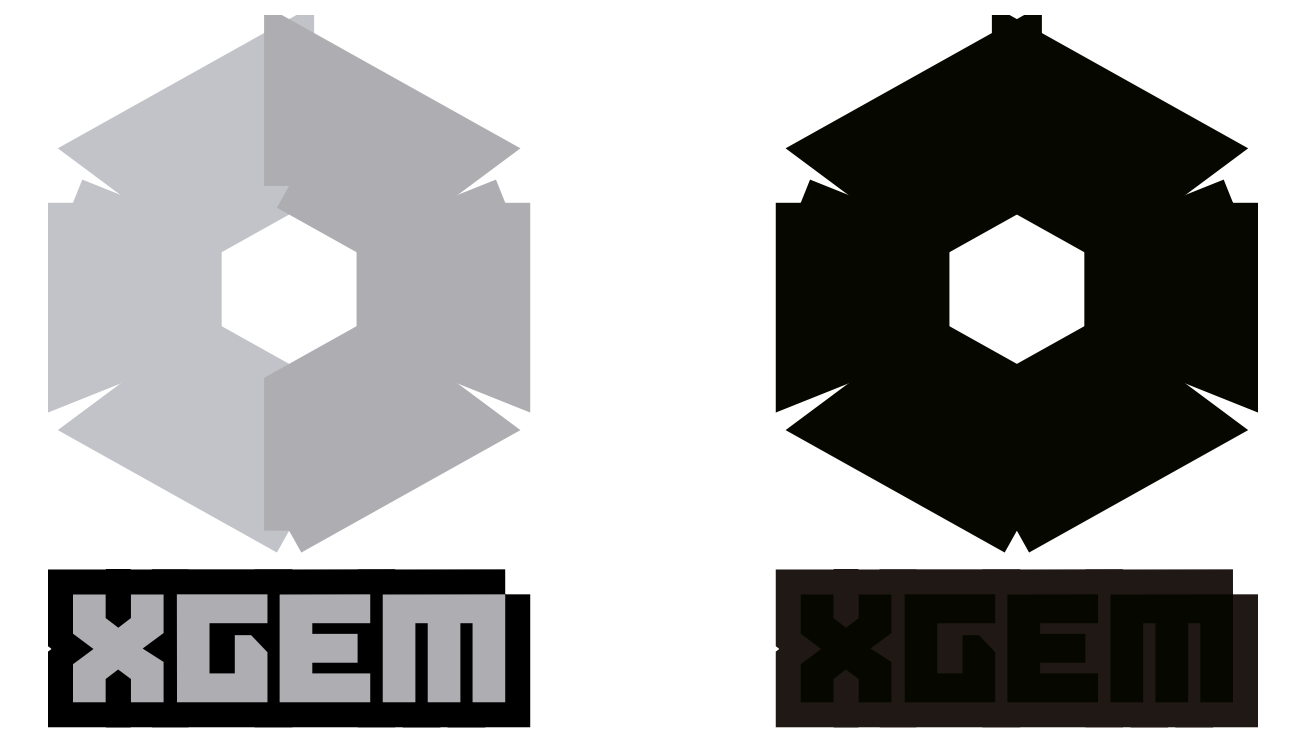
<metadata>
{"format":"dxf","ext":"dxf","renderer":"ezdxf+matplotlib","layout":"modelspace","background":"white","min_lineweight":24,"dpi":150}
</metadata>
<code>
0
SECTION
2
ENTITIES
0
POLYLINE
8
Capa 1
66
     1
10
0
20
0
30
0
0
VERTEX
8
Capa 1
10
5.542
20
6.351
30
0
0
VERTEX
8
Capa 1
10
5.181
20
6.084
30
0
0
VERTEX
8
Capa 1
10
5.542
20
5.854
30
0
0
VERTEX
8
Capa 1
10
5.542
20
5.159
30
0
0
VERTEX
8
Capa 1
10
4.979
20
5.159
30
0
0
VERTEX
8
Capa 1
10
4.979
20
5.559
30
0
0
VERTEX
8
Capa 1
10
4.759
20
5.723
30
0
0
VERTEX
8
Capa 1
10
4.544
20
5.559
30
0
0
VERTEX
8
Capa 1
10
4.544
20
5.159
30
0
0
VERTEX
8
Capa 1
10
3.981
20
5.159
30
0
0
VERTEX
8
Capa 1
10
3.981
20
5.815
30
0
0
VERTEX
8
Capa 1
10
4.334
20
6.076
30
0
0
VERTEX
8
Capa 1
10
3.981
20
6.34
30
0
0
VERTEX
8
Capa 1
10
3.981
20
7.015
30
0
0
VERTEX
8
Capa 1
10
4.544
20
7.015
30
0
0
VERTEX
8
Capa 1
10
4.544
20
6.609
30
0
0
VERTEX
8
Capa 1
10
4.762
20
6.443
30
0
0
VERTEX
8
Capa 1
10
4.979
20
6.609
30
0
0
VERTEX
8
Capa 1
10
4.979
20
7.015
30
0
0
VERTEX
8
Capa 1
10
5.542
20
7.015
30
0
0
VERTEX
8
Capa 1
10
5.542
20
6.351
30
0
0
VERTEX
8
Capa 1
10
5.542
20
6.351
30
0
0
SEQEND
8
Capa 1
0
POLYLINE
8
Capa 1
66
     1
10
0
20
0
30
0
0
VERTEX
8
Capa 1
10
6.333
20
6.52
30
0
0
VERTEX
8
Capa 1
10
6.333
20
5.656
30
0
0
VERTEX
8
Capa 1
10
6.768
20
5.656
30
0
0
VERTEX
8
Capa 1
10
6.768
20
6.315
30
0
0
VERTEX
8
Capa 1
10
7.049
20
6.315
30
0
0
VERTEX
8
Capa 1
10
7.33
20
6.02
30
0
0
VERTEX
8
Capa 1
10
7.33
20
5.159
30
0
0
VERTEX
8
Capa 1
10
5.773
20
5.159
30
0
0
VERTEX
8
Capa 1
10
5.77
20
7.018
30
0
0
VERTEX
8
Capa 1
10
7.33
20
7.018
30
0
0
VERTEX
8
Capa 1
10
7.33
20
6.52
30
0
0
VERTEX
8
Capa 1
10
6.333
20
6.52
30
0
0
VERTEX
8
Capa 1
10
6.333
20
6.52
30
0
0
SEQEND
8
Capa 1
0
POLYLINE
8
Capa 1
66
     1
10
0
20
0
30
0
0
VERTEX
8
Capa 1
10
8.103
20
6.52
30
0
0
VERTEX
8
Capa 1
10
8.103
20
6.337
30
0
0
VERTEX
8
Capa 1
10
8.883
20
6.337
30
0
0
VERTEX
8
Capa 1
10
8.883
20
5.84
30
0
0
VERTEX
8
Capa 1
10
8.103
20
5.84
30
0
0
VERTEX
8
Capa 1
10
8.103
20
5.656
30
0
0
VERTEX
8
Capa 1
10
9.101
20
5.656
30
0
0
VERTEX
8
Capa 1
10
9.101
20
5.159
30
0
0
VERTEX
8
Capa 1
10
7.54
20
5.159
30
0
0
VERTEX
8
Capa 1
10
7.54
20
7.015
30
0
0
VERTEX
8
Capa 1
10
9.101
20
7.018
30
0
0
VERTEX
8
Capa 1
10
9.101
20
6.52
30
0
0
VERTEX
8
Capa 1
10
8.103
20
6.52
30
0
0
VERTEX
8
Capa 1
10
8.103
20
6.52
30
0
0
SEQEND
8
Capa 1
0
POLYLINE
8
Capa 1
66
     1
10
0
20
0
30
0
0
VERTEX
8
Capa 1
10
11.43
20
7.018
30
0
0
VERTEX
8
Capa 1
10
11.43
20
5.159
30
0
0
VERTEX
8
Capa 1
10
10.86
20
5.159
30
0
0
VERTEX
8
Capa 1
10
10.86
20
6.52
30
0
0
VERTEX
8
Capa 1
10
10.65
20
6.52
30
0
0
VERTEX
8
Capa 1
10
10.65
20
5.159
30
0
0
VERTEX
8
Capa 1
10
10.09
20
5.159
30
0
0
VERTEX
8
Capa 1
10
10.09
20
6.52
30
0
0
VERTEX
8
Capa 1
10
9.878
20
6.52
30
0
0
VERTEX
8
Capa 1
10
9.878
20
5.159
30
0
0
VERTEX
8
Capa 1
10
9.315
20
5.159
30
0
0
VERTEX
8
Capa 1
10
9.315
20
7.015
30
0
0
VERTEX
8
Capa 1
10
11.43
20
7.018
30
0
0
SEQEND
8
Capa 1
0
HATCH
8
Capa 1
10
0
20
0
30
0
210
0
220
0
230
1
2
SOLID
70
     1
71
     0
91
        4
92
        1
93
       20
72
     1
10
5.542
20
6.351
11
5.181
21
6.084
72
     1
10
5.181
20
6.084
11
5.542
21
5.854
72
     1
10
5.542
20
5.854
11
5.542
21
5.159
72
     1
10
5.542
20
5.159
11
4.979
21
5.159
72
     1
10
4.979
20
5.159
11
4.979
21
5.559
72
     1
10
4.979
20
5.559
11
4.759
21
5.723
72
     1
10
4.759
20
5.723
11
4.544
21
5.559
72
     1
10
4.544
20
5.559
11
4.544
21
5.159
72
     1
10
4.544
20
5.159
11
3.981
21
5.159
72
     1
10
3.981
20
5.159
11
3.981
21
5.815
72
     1
10
3.981
20
5.815
11
4.334
21
6.076
72
     1
10
4.334
20
6.076
11
3.981
21
6.34
72
     1
10
3.981
20
6.34
11
3.981
21
7.015
72
     1
10
3.981
20
7.015
11
4.544
21
7.015
72
     1
10
4.544
20
7.015
11
4.544
21
6.609
72
     1
10
4.544
20
6.609
11
4.762
21
6.443
72
     1
10
4.762
20
6.443
11
4.979
21
6.609
72
     1
10
4.979
20
6.609
11
4.979
21
7.015
72
     1
10
4.979
20
7.015
11
5.542
21
7.015
72
     1
10
5.542
20
7.015
11
5.542
21
6.351
97
        0
92
        1
93
       11
72
     1
10
6.333
20
6.52
11
6.333
21
5.656
72
     1
10
6.333
20
5.656
11
6.768
21
5.656
72
     1
10
6.768
20
5.656
11
6.768
21
6.315
72
     1
10
6.768
20
6.315
11
7.049
21
6.315
72
     1
10
7.049
20
6.315
11
7.33
21
6.02
72
     1
10
7.33
20
6.02
11
7.33
21
5.159
72
     1
10
7.33
20
5.159
11
5.773
21
5.159
72
     1
10
5.773
20
5.159
11
5.77
21
7.018
72
     1
10
5.77
20
7.018
11
7.33
21
7.018
72
     1
10
7.33
20
7.018
11
7.33
21
6.52
72
     1
10
7.33
20
6.52
11
6.333
21
6.52
97
        0
92
        1
93
       12
72
     1
10
8.103
20
6.52
11
8.103
21
6.337
72
     1
10
8.103
20
6.337
11
8.883
21
6.337
72
     1
10
8.883
20
6.337
11
8.883
21
5.84
72
     1
10
8.883
20
5.84
11
8.103
21
5.84
72
     1
10
8.103
20
5.84
11
8.103
21
5.656
72
     1
10
8.103
20
5.656
11
9.101
21
5.656
72
     1
10
9.101
20
5.656
11
9.101
21
5.159
72
     1
10
9.101
20
5.159
11
7.54
21
5.159
72
     1
10
7.54
20
5.159
11
7.54
21
7.015
72
     1
10
7.54
20
7.015
11
9.101
21
7.018
72
     1
10
9.101
20
7.018
11
9.101
21
6.52
72
     1
10
9.101
20
6.52
11
8.103
21
6.52
97
        0
92
        1
93
       12
72
     1
10
11.43
20
7.018
11
11.43
21
5.159
72
     1
10
11.43
20
5.159
11
10.86
21
5.159
72
     1
10
10.86
20
5.159
11
10.86
21
6.52
72
     1
10
10.86
20
6.52
11
10.65
21
6.52
72
     1
10
10.65
20
6.52
11
10.65
21
5.159
72
     1
10
10.65
20
5.159
11
10.09
21
5.159
72
     1
10
10.09
20
5.159
11
10.09
21
6.52
72
     1
10
10.09
20
6.52
11
9.878
21
6.52
72
     1
10
9.878
20
6.52
11
9.878
21
5.159
72
     1
10
9.878
20
5.159
11
9.315
21
5.159
72
     1
10
9.315
20
5.159
11
9.315
21
7.015
72
     1
10
9.315
20
7.015
11
11.43
21
7.018
97
        0
75
     0
76
     1
98
        0
0
POLYLINE
8
Capa 1
66
     1
10
0
20
0
30
0
0
VERTEX
8
Capa 1
10
3.981
20
13.76
30
0
0
VERTEX
8
Capa 1
10
3.981
20
12.27
30
0
0
VERTEX
8
Capa 1
10
3.981
20
10.78
30
0
0
VERTEX
8
Capa 1
10
6.111
20
11.64
30
0
0
VERTEX
8
Capa 1
10
6.111
20
12.27
30
0
0
VERTEX
8
Capa 1
10
6.111
20
12.91
30
0
0
VERTEX
8
Capa 1
10
3.981
20
13.76
30
0
0
SEQEND
8
Capa 1
0
HATCH
8
Capa 1
10
0
20
0
30
0
210
0
220
0
230
1
2
SOLID
70
     1
71
     0
91
        1
92
        1
93
        6
72
     1
10
3.981
20
13.76
11
3.981
21
12.27
72
     1
10
3.981
20
12.27
11
3.981
21
10.78
72
     1
10
3.981
20
10.78
11
6.111
21
11.64
72
     1
10
6.111
20
11.64
11
6.111
21
12.27
72
     1
10
6.111
20
12.27
11
6.111
21
12.91
72
     1
10
6.111
20
12.91
11
3.981
21
13.76
97
        0
75
     0
76
     1
98
        0
0
POLYLINE
8
Capa 1
66
     1
10
0
20
0
30
0
0
VERTEX
8
Capa 1
10
7.703
20
14.05
30
0
0
VERTEX
8
Capa 1
10
7.703
20
16.43
30
0
0
VERTEX
8
Capa 1
10
5.842
20
15.39
30
0
0
VERTEX
8
Capa 1
10
4.511
20
14.65
30
0
0
VERTEX
8
Capa 1
10
6.337
20
13.29
30
0
0
VERTEX
8
Capa 1
10
7.703
20
14.05
30
0
0
SEQEND
8
Capa 1
0
HATCH
8
Capa 1
10
0
20
0
30
0
210
0
220
0
230
1
2
SOLID
70
     1
71
     0
91
        1
92
        1
93
        5
72
     1
10
7.703
20
14.05
11
7.703
21
16.43
72
     1
10
7.703
20
16.43
11
5.842
21
15.39
72
     1
10
5.842
20
15.39
11
4.511
21
14.65
72
     1
10
4.511
20
14.65
11
6.337
21
13.29
72
     1
10
6.337
20
13.29
11
7.703
21
14.05
97
        0
75
     0
76
     1
98
        0
0
POLYLINE
8
Capa 1
66
     1
10
0
20
0
30
0
0
VERTEX
8
Capa 1
10
7.703
20
8.114
30
0
0
VERTEX
8
Capa 1
10
7.703
20
10.49
30
0
0
VERTEX
8
Capa 1
10
6.907
20
10.94
30
0
0
VERTEX
8
Capa 1
10
6.337
20
11.26
30
0
0
VERTEX
8
Capa 1
10
4.511
20
9.897
30
0
0
VERTEX
8
Capa 1
10
5.842
20
9.153
30
0
0
VERTEX
8
Capa 1
10
7.703
20
8.114
30
0
0
SEQEND
8
Capa 1
0
HATCH
8
Capa 1
10
0
20
0
30
0
210
0
220
0
230
1
2
SOLID
70
     1
71
     0
91
        1
92
        1
93
        6
72
     1
10
7.703
20
8.114
11
7.703
21
10.49
72
     1
10
7.703
20
10.49
11
6.907
21
10.94
72
     1
10
6.907
20
10.94
11
6.337
21
11.26
72
     1
10
6.337
20
11.26
11
4.511
21
9.897
72
     1
10
4.511
20
9.897
11
5.842
21
9.153
72
     1
10
5.842
20
9.153
11
7.703
21
8.114
97
        0
75
     0
76
     1
98
        0
0
POLYLINE
8
Capa 1
66
     1
10
0
20
0
30
0
0
VERTEX
8
Capa 1
10
11.43
20
13.76
30
0
0
VERTEX
8
Capa 1
10
11.43
20
12.27
30
0
0
VERTEX
8
Capa 1
10
11.43
20
10.78
30
0
0
VERTEX
8
Capa 1
10
9.296
20
11.64
30
0
0
VERTEX
8
Capa 1
10
9.296
20
12.27
30
0
0
VERTEX
8
Capa 1
10
9.296
20
12.91
30
0
0
VERTEX
8
Capa 1
10
11.43
20
13.76
30
0
0
SEQEND
8
Capa 1
0
HATCH
8
Capa 1
10
0
20
0
30
0
210
0
220
0
230
1
2
SOLID
70
     1
71
     0
91
        1
92
        1
93
        6
72
     1
10
11.43
20
13.76
11
11.43
21
12.27
72
     1
10
11.43
20
12.27
11
11.43
21
10.78
72
     1
10
11.43
20
10.78
11
9.296
21
11.64
72
     1
10
9.296
20
11.64
11
9.296
21
12.27
72
     1
10
9.296
20
12.27
11
9.296
21
12.91
72
     1
10
9.296
20
12.91
11
11.43
21
13.76
97
        0
75
     0
76
     1
98
        0
0
POLYLINE
8
Capa 1
66
     1
10
0
20
0
30
0
0
VERTEX
8
Capa 1
10
7.703
20
8.114
30
0
0
VERTEX
8
Capa 1
10
7.703
20
10.49
30
0
0
VERTEX
8
Capa 1
10
8.499
20
10.94
30
0
0
VERTEX
8
Capa 1
10
9.069
20
11.26
30
0
0
VERTEX
8
Capa 1
10
10.9
20
9.897
30
0
0
VERTEX
8
Capa 1
10
9.564
20
9.153
30
0
0
VERTEX
8
Capa 1
10
7.703
20
8.114
30
0
0
SEQEND
8
Capa 1
0
HATCH
8
Capa 1
10
0
20
0
30
0
210
0
220
0
230
1
2
SOLID
70
     1
71
     0
91
        1
92
        1
93
        6
72
     1
10
7.703
20
8.114
11
7.703
21
10.49
72
     1
10
7.703
20
10.49
11
8.499
21
10.94
72
     1
10
8.499
20
10.94
11
9.069
21
11.26
72
     1
10
9.069
20
11.26
11
10.9
21
9.897
72
     1
10
10.9
20
9.897
11
9.564
21
9.153
72
     1
10
9.564
20
9.153
11
7.703
21
8.114
97
        0
75
     0
76
     1
98
        0
0
POLYLINE
8
Capa 1
66
     1
10
0
20
0
30
0
0
VERTEX
8
Capa 1
10
7.703
20
14.05
30
0
0
VERTEX
8
Capa 1
10
7.703
20
16.43
30
0
0
VERTEX
8
Capa 1
10
9.564
20
15.39
30
0
0
VERTEX
8
Capa 1
10
10.9
20
14.65
30
0
0
VERTEX
8
Capa 1
10
9.069
20
13.29
30
0
0
VERTEX
8
Capa 1
10
7.703
20
14.05
30
0
0
SEQEND
8
Capa 1
0
HATCH
8
Capa 1
10
0
20
0
30
0
210
0
220
0
230
1
2
SOLID
70
     1
71
     0
91
        1
92
        1
93
        5
72
     1
10
7.703
20
14.05
11
7.703
21
16.43
72
     1
10
7.703
20
16.43
11
9.564
21
15.39
72
     1
10
9.564
20
15.39
11
10.9
21
14.65
72
     1
10
10.9
20
14.65
11
9.069
21
13.29
72
     1
10
9.069
20
13.29
11
7.703
21
14.05
97
        0
75
     0
76
     1
98
        0
0
POLYLINE
8
Capa 1
66
     1
10
0
20
0
30
0
0
VERTEX
8
Capa 1
10
18.08
20
6.351
30
0
0
VERTEX
8
Capa 1
10
17.71
20
6.084
30
0
0
VERTEX
8
Capa 1
10
18.08
20
5.854
30
0
0
VERTEX
8
Capa 1
10
18.08
20
5.159
30
0
0
VERTEX
8
Capa 1
10
17.51
20
5.159
30
0
0
VERTEX
8
Capa 1
10
17.51
20
5.559
30
0
0
VERTEX
8
Capa 1
10
17.29
20
5.723
30
0
0
VERTEX
8
Capa 1
10
17.08
20
5.559
30
0
0
VERTEX
8
Capa 1
10
17.08
20
5.159
30
0
0
VERTEX
8
Capa 1
10
16.51
20
5.159
30
0
0
VERTEX
8
Capa 1
10
16.51
20
5.815
30
0
0
VERTEX
8
Capa 1
10
16.87
20
6.076
30
0
0
VERTEX
8
Capa 1
10
16.51
20
6.34
30
0
0
VERTEX
8
Capa 1
10
16.51
20
7.015
30
0
0
VERTEX
8
Capa 1
10
17.08
20
7.015
30
0
0
VERTEX
8
Capa 1
10
17.08
20
6.609
30
0
0
VERTEX
8
Capa 1
10
17.3
20
6.443
30
0
0
VERTEX
8
Capa 1
10
17.51
20
6.609
30
0
0
VERTEX
8
Capa 1
10
17.51
20
7.015
30
0
0
VERTEX
8
Capa 1
10
18.08
20
7.015
30
0
0
VERTEX
8
Capa 1
10
18.08
20
6.351
30
0
0
VERTEX
8
Capa 1
10
18.08
20
6.351
30
0
0
SEQEND
8
Capa 1
0
POLYLINE
8
Capa 1
66
     1
10
0
20
0
30
0
0
VERTEX
8
Capa 1
10
18.87
20
6.52
30
0
0
VERTEX
8
Capa 1
10
18.87
20
5.656
30
0
0
VERTEX
8
Capa 1
10
19.3
20
5.656
30
0
0
VERTEX
8
Capa 1
10
19.3
20
6.315
30
0
0
VERTEX
8
Capa 1
10
19.58
20
6.315
30
0
0
VERTEX
8
Capa 1
10
19.86
20
6.02
30
0
0
VERTEX
8
Capa 1
10
19.86
20
5.159
30
0
0
VERTEX
8
Capa 1
10
18.31
20
5.159
30
0
0
VERTEX
8
Capa 1
10
18.3
20
7.018
30
0
0
VERTEX
8
Capa 1
10
19.86
20
7.018
30
0
0
VERTEX
8
Capa 1
10
19.86
20
6.52
30
0
0
VERTEX
8
Capa 1
10
18.87
20
6.52
30
0
0
VERTEX
8
Capa 1
10
18.87
20
6.52
30
0
0
SEQEND
8
Capa 1
0
POLYLINE
8
Capa 1
66
     1
10
0
20
0
30
0
0
VERTEX
8
Capa 1
10
20.64
20
6.52
30
0
0
VERTEX
8
Capa 1
10
20.64
20
6.337
30
0
0
VERTEX
8
Capa 1
10
21.42
20
6.337
30
0
0
VERTEX
8
Capa 1
10
21.42
20
5.84
30
0
0
VERTEX
8
Capa 1
10
20.64
20
5.84
30
0
0
VERTEX
8
Capa 1
10
20.64
20
5.656
30
0
0
VERTEX
8
Capa 1
10
21.63
20
5.656
30
0
0
VERTEX
8
Capa 1
10
21.63
20
5.159
30
0
0
VERTEX
8
Capa 1
10
20.07
20
5.159
30
0
0
VERTEX
8
Capa 1
10
20.07
20
7.015
30
0
0
VERTEX
8
Capa 1
10
21.63
20
7.018
30
0
0
VERTEX
8
Capa 1
10
21.63
20
6.52
30
0
0
VERTEX
8
Capa 1
10
20.64
20
6.52
30
0
0
VERTEX
8
Capa 1
10
20.64
20
6.52
30
0
0
SEQEND
8
Capa 1
0
POLYLINE
8
Capa 1
66
     1
10
0
20
0
30
0
0
VERTEX
8
Capa 1
10
23.96
20
7.018
30
0
0
VERTEX
8
Capa 1
10
23.96
20
5.159
30
0
0
VERTEX
8
Capa 1
10
23.4
20
5.159
30
0
0
VERTEX
8
Capa 1
10
23.4
20
6.52
30
0
0
VERTEX
8
Capa 1
10
23.19
20
6.52
30
0
0
VERTEX
8
Capa 1
10
23.19
20
5.159
30
0
0
VERTEX
8
Capa 1
10
22.62
20
5.159
30
0
0
VERTEX
8
Capa 1
10
22.62
20
6.52
30
0
0
VERTEX
8
Capa 1
10
22.41
20
6.52
30
0
0
VERTEX
8
Capa 1
10
22.41
20
5.159
30
0
0
VERTEX
8
Capa 1
10
21.85
20
5.159
30
0
0
VERTEX
8
Capa 1
10
21.85
20
7.015
30
0
0
VERTEX
8
Capa 1
10
23.96
20
7.018
30
0
0
SEQEND
8
Capa 1
0
HATCH
8
Capa 1
10
0
20
0
30
0
210
0
220
0
230
1
2
SOLID
70
     1
71
     0
91
        4
92
        1
93
       20
72
     1
10
18.08
20
6.351
11
17.71
21
6.084
72
     1
10
17.71
20
6.084
11
18.08
21
5.854
72
     1
10
18.08
20
5.854
11
18.08
21
5.159
72
     1
10
18.08
20
5.159
11
17.51
21
5.159
72
     1
10
17.51
20
5.159
11
17.51
21
5.559
72
     1
10
17.51
20
5.559
11
17.29
21
5.723
72
     1
10
17.29
20
5.723
11
17.08
21
5.559
72
     1
10
17.08
20
5.559
11
17.08
21
5.159
72
     1
10
17.08
20
5.159
11
16.51
21
5.159
72
     1
10
16.51
20
5.159
11
16.51
21
5.815
72
     1
10
16.51
20
5.815
11
16.87
21
6.076
72
     1
10
16.87
20
6.076
11
16.51
21
6.34
72
     1
10
16.51
20
6.34
11
16.51
21
7.015
72
     1
10
16.51
20
7.015
11
17.08
21
7.015
72
     1
10
17.08
20
7.015
11
17.08
21
6.609
72
     1
10
17.08
20
6.609
11
17.3
21
6.443
72
     1
10
17.3
20
6.443
11
17.51
21
6.609
72
     1
10
17.51
20
6.609
11
17.51
21
7.015
72
     1
10
17.51
20
7.015
11
18.08
21
7.015
72
     1
10
18.08
20
7.015
11
18.08
21
6.351
97
        0
92
        1
93
       11
72
     1
10
18.87
20
6.52
11
18.87
21
5.656
72
     1
10
18.87
20
5.656
11
19.3
21
5.656
72
     1
10
19.3
20
5.656
11
19.3
21
6.315
72
     1
10
19.3
20
6.315
11
19.58
21
6.315
72
     1
10
19.58
20
6.315
11
19.86
21
6.02
72
     1
10
19.86
20
6.02
11
19.86
21
5.159
72
     1
10
19.86
20
5.159
11
18.31
21
5.159
72
     1
10
18.31
20
5.159
11
18.3
21
7.018
72
     1
10
18.3
20
7.018
11
19.86
21
7.018
72
     1
10
19.86
20
7.018
11
19.86
21
6.52
72
     1
10
19.86
20
6.52
11
18.87
21
6.52
97
        0
92
        1
93
       12
72
     1
10
20.64
20
6.52
11
20.64
21
6.337
72
     1
10
20.64
20
6.337
11
21.42
21
6.337
72
     1
10
21.42
20
6.337
11
21.42
21
5.84
72
     1
10
21.42
20
5.84
11
20.64
21
5.84
72
     1
10
20.64
20
5.84
11
20.64
21
5.656
72
     1
10
20.64
20
5.656
11
21.63
21
5.656
72
     1
10
21.63
20
5.656
11
21.63
21
5.159
72
     1
10
21.63
20
5.159
11
20.07
21
5.159
72
     1
10
20.07
20
5.159
11
20.07
21
7.015
72
     1
10
20.07
20
7.015
11
21.63
21
7.018
72
     1
10
21.63
20
7.018
11
21.63
21
6.52
72
     1
10
21.63
20
6.52
11
20.64
21
6.52
97
        0
92
        1
93
       12
72
     1
10
23.96
20
7.018
11
23.96
21
5.159
72
     1
10
23.96
20
5.159
11
23.4
21
5.159
72
     1
10
23.4
20
5.159
11
23.4
21
6.52
72
     1
10
23.4
20
6.52
11
23.19
21
6.52
72
     1
10
23.19
20
6.52
11
23.19
21
5.159
72
     1
10
23.19
20
5.159
11
22.62
21
5.159
72
     1
10
22.62
20
5.159
11
22.62
21
6.52
72
     1
10
22.62
20
6.52
11
22.41
21
6.52
72
     1
10
22.41
20
6.52
11
22.41
21
5.159
72
     1
10
22.41
20
5.159
11
21.85
21
5.159
72
     1
10
21.85
20
5.159
11
21.85
21
7.015
72
     1
10
21.85
20
7.015
11
23.96
21
7.018
97
        0
75
     0
76
     1
98
        0
0
INSERT
8
Capa 1
2
block 2
10
0
20
0
30
0
0
ENDSEC
0
EOF

</code>
